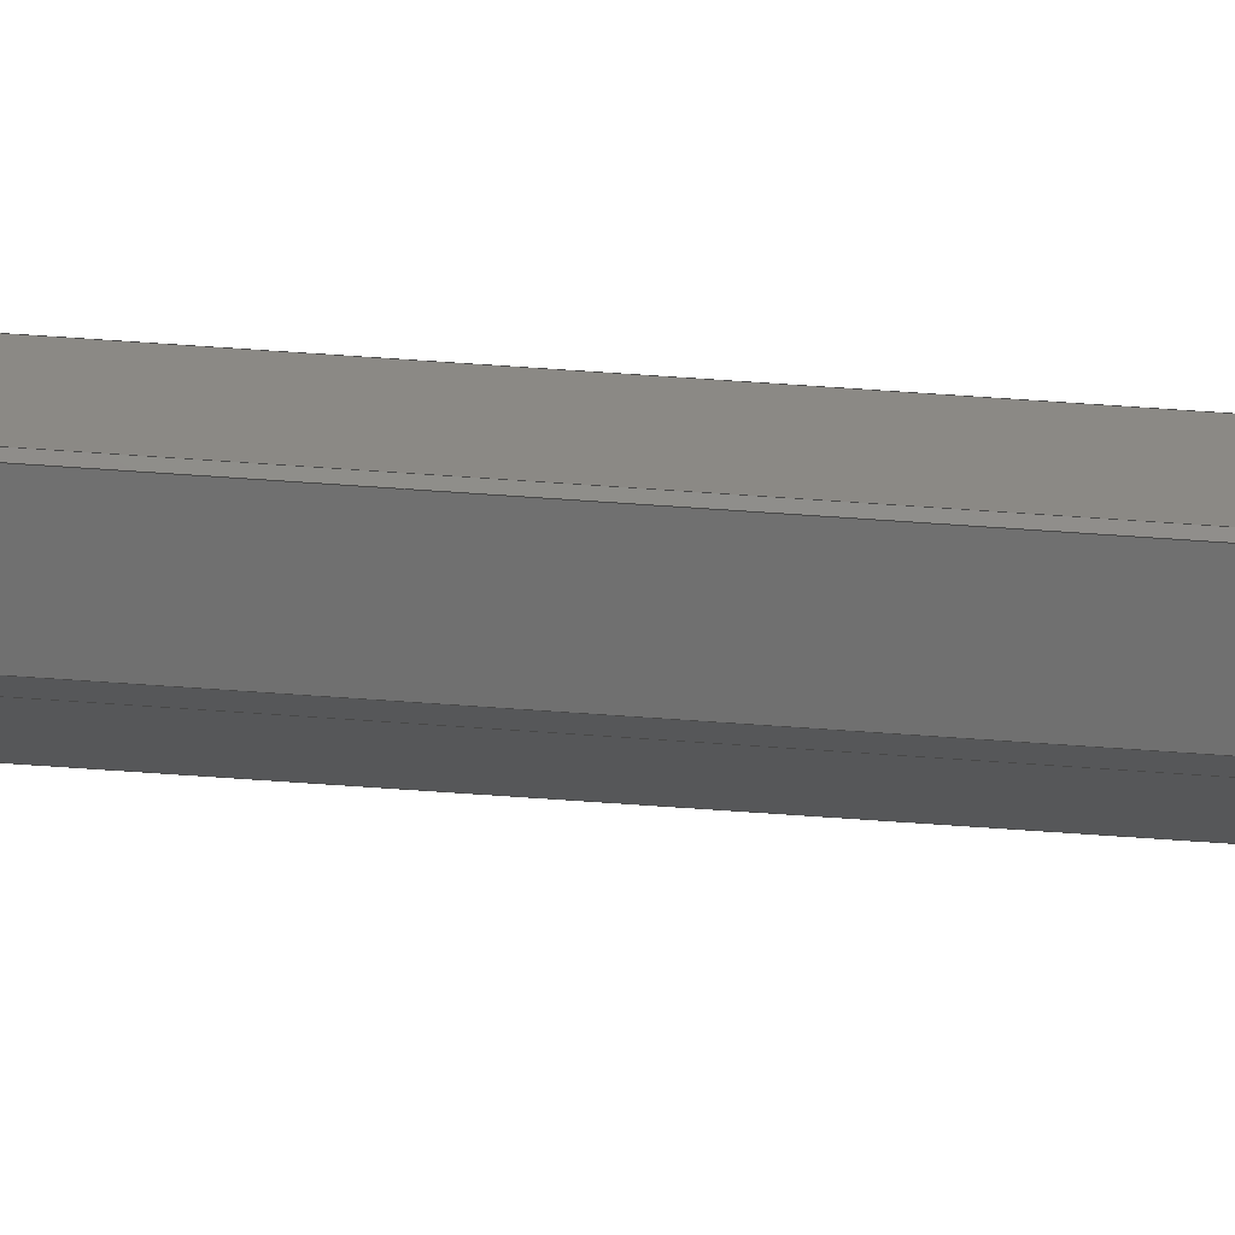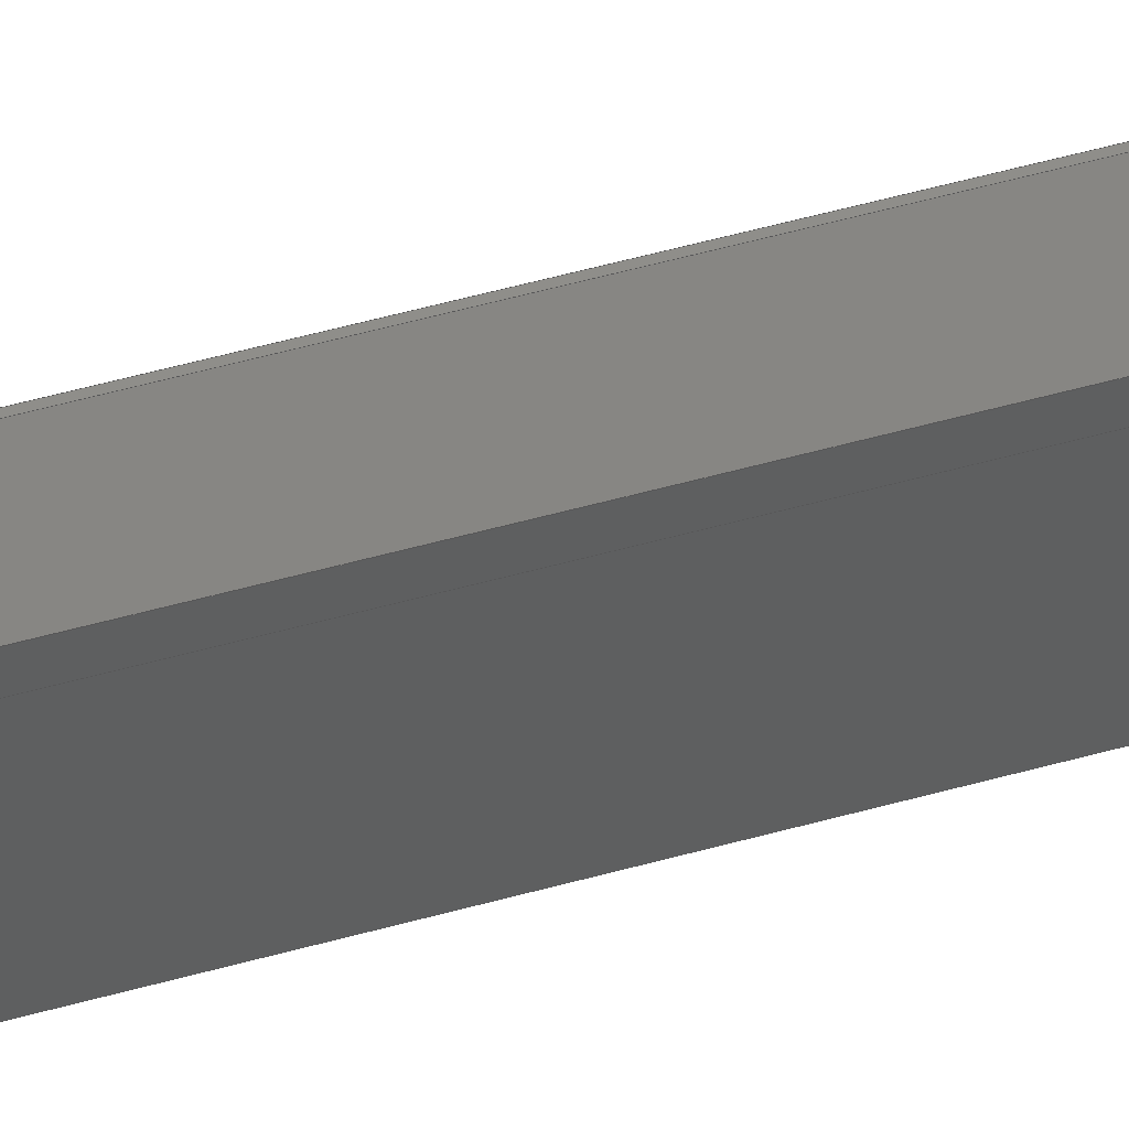
<metadata>
{"format":"step","ext":"step","renderer":"f3d","projection":"perspective","resolution":1024,"background":"white","views":[{"elev":73.5,"azim":93.9,"up":"+Y"},{"elev":43.6,"azim":70.8,"up":"+Y"}]}
</metadata>
<code>
ISO-10303-21;
DATA;
#1=SHAPE_REPRESENTATION_RELATIONSHIP('SRR','None',#434,#2);
#2=ADVANCED_BREP_SHAPE_REPRESENTATION($,(#263),#425);
#3=STYLED_ITEM($,(#443),#263);
#4=CYLINDRICAL_SURFACE($,#280,0.005);
#5=CIRCLE($,#277,0.005);
#6=CIRCLE($,#279,0.005);
#7=FACE_OUTER_BOUND($,#21,.T.);
#8=FACE_OUTER_BOUND($,#22,.T.);
#9=FACE_OUTER_BOUND($,#23,.T.);
#10=FACE_OUTER_BOUND($,#24,.T.);
#11=FACE_OUTER_BOUND($,#25,.T.);
#12=FACE_OUTER_BOUND($,#26,.T.);
#13=FACE_OUTER_BOUND($,#27,.T.);
#14=FACE_OUTER_BOUND($,#28,.T.);
#15=FACE_OUTER_BOUND($,#29,.T.);
#16=FACE_OUTER_BOUND($,#30,.T.);
#17=FACE_OUTER_BOUND($,#31,.T.);
#18=FACE_OUTER_BOUND($,#32,.T.);
#19=FACE_OUTER_BOUND($,#33,.T.);
#20=FACE_OUTER_BOUND($,#34,.T.);
#21=EDGE_LOOP($,(#163,#164,#165,#166));
#22=EDGE_LOOP($,(#167,#168,#169,#170));
#23=EDGE_LOOP($,(#171,#172,#173,#174));
#24=EDGE_LOOP($,(#175,#176,#177,#178));
#25=EDGE_LOOP($,(#179,#180,#181,#182));
#26=EDGE_LOOP($,(#183,#184,#185,#186));
#27=EDGE_LOOP($,(#187,#188,#189,#190));
#28=EDGE_LOOP($,(#191,#192,#193,#194));
#29=EDGE_LOOP($,(#195,#196,#197,#198));
#30=EDGE_LOOP($,(#199,#200,#201,#202));
#31=EDGE_LOOP($,(#203,#204,#205,#206));
#32=EDGE_LOOP($,(#207,#208,#209,#210,#211,#212,#213,#214,#215,#216,#217,
#218));
#33=EDGE_LOOP($,(#219,#220,#221,#222,#223,#224,#225,#226,#227,#228,#229,
#230));
#34=EDGE_LOOP($,(#231,#232,#233,#234));
#35=LINE($,#353,#69);
#36=LINE($,#355,#70);
#37=LINE($,#357,#71);
#38=LINE($,#358,#72);
#39=LINE($,#361,#73);
#40=LINE($,#363,#74);
#41=LINE($,#364,#75);
#42=LINE($,#367,#76);
#43=LINE($,#369,#77);
#44=LINE($,#370,#78);
#45=LINE($,#373,#79);
#46=LINE($,#375,#80);
#47=LINE($,#376,#81);
#48=LINE($,#379,#82);
#49=LINE($,#381,#83);
#50=LINE($,#382,#84);
#51=LINE($,#385,#85);
#52=LINE($,#387,#86);
#53=LINE($,#388,#87);
#54=LINE($,#392,#88);
#55=LINE($,#394,#89);
#56=LINE($,#396,#90);
#57=LINE($,#397,#91);
#58=LINE($,#400,#92);
#59=LINE($,#402,#93);
#60=LINE($,#403,#94);
#61=LINE($,#406,#95);
#62=LINE($,#408,#96);
#63=LINE($,#409,#97);
#64=LINE($,#412,#98);
#65=LINE($,#414,#99);
#66=LINE($,#415,#100);
#67=LINE($,#417,#101);
#68=LINE($,#418,#102);
#69=VECTOR($,#285,0.8289);
#70=VECTOR($,#286,12);
#71=VECTOR($,#287,0.8289);
#72=VECTOR($,#288,12);
#73=VECTOR($,#291,0.02);
#74=VECTOR($,#292,12);
#75=VECTOR($,#293,0.02);
#76=VECTOR($,#296,0.2837);
#77=VECTOR($,#297,12);
#78=VECTOR($,#298,0.2837);
#79=VECTOR($,#301,0.02);
#80=VECTOR($,#302,12);
#81=VECTOR($,#303,0.02);
#82=VECTOR($,#306,0.7259);
#83=VECTOR($,#307,12);
#84=VECTOR($,#308,0.7259);
#85=VECTOR($,#311,0.005);
#86=VECTOR($,#312,12);
#87=VECTOR($,#313,0.005);
#88=VECTOR($,#316,0.13);
#89=VECTOR($,#317,12);
#90=VECTOR($,#318,0.13);
#91=VECTOR($,#319,12);
#92=VECTOR($,#322,0.094);
#93=VECTOR($,#323,12);
#94=VECTOR($,#324,0.094);
#95=VECTOR($,#327,0.2942);
#96=VECTOR($,#328,12);
#97=VECTOR($,#329,0.2942);
#98=VECTOR($,#332,0.02);
#99=VECTOR($,#333,12);
#100=VECTOR($,#334,0.02);
#101=VECTOR($,#337,0.2956);
#102=VECTOR($,#338,0.2956);
#103=VERTEX_POINT($,#351);
#104=VERTEX_POINT($,#352);
#105=VERTEX_POINT($,#354);
#106=VERTEX_POINT($,#356);
#107=VERTEX_POINT($,#360);
#108=VERTEX_POINT($,#362);
#109=VERTEX_POINT($,#366);
#110=VERTEX_POINT($,#368);
#111=VERTEX_POINT($,#372);
#112=VERTEX_POINT($,#374);
#113=VERTEX_POINT($,#378);
#114=VERTEX_POINT($,#380);
#115=VERTEX_POINT($,#384);
#116=VERTEX_POINT($,#386);
#117=VERTEX_POINT($,#390);
#118=VERTEX_POINT($,#391);
#119=VERTEX_POINT($,#393);
#120=VERTEX_POINT($,#395);
#121=VERTEX_POINT($,#399);
#122=VERTEX_POINT($,#401);
#123=VERTEX_POINT($,#405);
#124=VERTEX_POINT($,#407);
#125=VERTEX_POINT($,#411);
#126=VERTEX_POINT($,#413);
#127=EDGE_CURVE($,#103,#104,#35,.T.);
#128=EDGE_CURVE($,#105,#104,#36,.T.);
#129=EDGE_CURVE($,#106,#105,#37,.T.);
#130=EDGE_CURVE($,#106,#103,#38,.T.);
#131=EDGE_CURVE($,#104,#107,#39,.T.);
#132=EDGE_CURVE($,#108,#107,#40,.T.);
#133=EDGE_CURVE($,#105,#108,#41,.T.);
#134=EDGE_CURVE($,#107,#109,#42,.T.);
#135=EDGE_CURVE($,#110,#109,#43,.T.);
#136=EDGE_CURVE($,#108,#110,#44,.T.);
#137=EDGE_CURVE($,#109,#111,#45,.T.);
#138=EDGE_CURVE($,#112,#111,#46,.T.);
#139=EDGE_CURVE($,#110,#112,#47,.T.);
#140=EDGE_CURVE($,#111,#113,#48,.T.);
#141=EDGE_CURVE($,#114,#113,#49,.T.);
#142=EDGE_CURVE($,#112,#114,#50,.T.);
#143=EDGE_CURVE($,#113,#115,#51,.T.);
#144=EDGE_CURVE($,#115,#116,#52,.T.);
#145=EDGE_CURVE($,#114,#116,#53,.T.);
#146=EDGE_CURVE($,#117,#118,#54,.T.);
#147=EDGE_CURVE($,#117,#119,#55,.T.);
#148=EDGE_CURVE($,#119,#120,#56,.T.);
#149=EDGE_CURVE($,#118,#120,#57,.T.);
#150=EDGE_CURVE($,#120,#121,#58,.T.);
#151=EDGE_CURVE($,#122,#121,#59,.T.);
#152=EDGE_CURVE($,#118,#122,#60,.T.);
#153=EDGE_CURVE($,#121,#123,#61,.T.);
#154=EDGE_CURVE($,#124,#123,#62,.T.);
#155=EDGE_CURVE($,#122,#124,#63,.T.);
#156=EDGE_CURVE($,#123,#125,#64,.T.);
#157=EDGE_CURVE($,#126,#125,#65,.T.);
#158=EDGE_CURVE($,#124,#126,#66,.T.);
#159=EDGE_CURVE($,#125,#103,#67,.T.);
#160=EDGE_CURVE($,#126,#106,#68,.T.);
#161=EDGE_CURVE($,#116,#117,#5,.T.);
#162=EDGE_CURVE($,#119,#115,#6,.T.);
#163=ORIENTED_EDGE($,*,*,#127,.T.);
#164=ORIENTED_EDGE($,*,*,#128,.F.);
#165=ORIENTED_EDGE($,*,*,#129,.F.);
#166=ORIENTED_EDGE($,*,*,#130,.T.);
#167=ORIENTED_EDGE($,*,*,#131,.T.);
#168=ORIENTED_EDGE($,*,*,#132,.F.);
#169=ORIENTED_EDGE($,*,*,#133,.F.);
#170=ORIENTED_EDGE($,*,*,#128,.T.);
#171=ORIENTED_EDGE($,*,*,#134,.T.);
#172=ORIENTED_EDGE($,*,*,#135,.F.);
#173=ORIENTED_EDGE($,*,*,#136,.F.);
#174=ORIENTED_EDGE($,*,*,#132,.T.);
#175=ORIENTED_EDGE($,*,*,#137,.T.);
#176=ORIENTED_EDGE($,*,*,#138,.F.);
#177=ORIENTED_EDGE($,*,*,#139,.F.);
#178=ORIENTED_EDGE($,*,*,#135,.T.);
#179=ORIENTED_EDGE($,*,*,#140,.T.);
#180=ORIENTED_EDGE($,*,*,#141,.F.);
#181=ORIENTED_EDGE($,*,*,#142,.F.);
#182=ORIENTED_EDGE($,*,*,#138,.T.);
#183=ORIENTED_EDGE($,*,*,#143,.T.);
#184=ORIENTED_EDGE($,*,*,#144,.T.);
#185=ORIENTED_EDGE($,*,*,#145,.F.);
#186=ORIENTED_EDGE($,*,*,#141,.T.);
#187=ORIENTED_EDGE($,*,*,#146,.F.);
#188=ORIENTED_EDGE($,*,*,#147,.T.);
#189=ORIENTED_EDGE($,*,*,#148,.T.);
#190=ORIENTED_EDGE($,*,*,#149,.F.);
#191=ORIENTED_EDGE($,*,*,#150,.T.);
#192=ORIENTED_EDGE($,*,*,#151,.F.);
#193=ORIENTED_EDGE($,*,*,#152,.F.);
#194=ORIENTED_EDGE($,*,*,#149,.T.);
#195=ORIENTED_EDGE($,*,*,#153,.T.);
#196=ORIENTED_EDGE($,*,*,#154,.F.);
#197=ORIENTED_EDGE($,*,*,#155,.F.);
#198=ORIENTED_EDGE($,*,*,#151,.T.);
#199=ORIENTED_EDGE($,*,*,#156,.T.);
#200=ORIENTED_EDGE($,*,*,#157,.F.);
#201=ORIENTED_EDGE($,*,*,#158,.F.);
#202=ORIENTED_EDGE($,*,*,#154,.T.);
#203=ORIENTED_EDGE($,*,*,#159,.T.);
#204=ORIENTED_EDGE($,*,*,#130,.F.);
#205=ORIENTED_EDGE($,*,*,#160,.F.);
#206=ORIENTED_EDGE($,*,*,#157,.T.);
#207=ORIENTED_EDGE($,*,*,#129,.T.);
#208=ORIENTED_EDGE($,*,*,#133,.T.);
#209=ORIENTED_EDGE($,*,*,#136,.T.);
#210=ORIENTED_EDGE($,*,*,#139,.T.);
#211=ORIENTED_EDGE($,*,*,#142,.T.);
#212=ORIENTED_EDGE($,*,*,#145,.T.);
#213=ORIENTED_EDGE($,*,*,#161,.T.);
#214=ORIENTED_EDGE($,*,*,#146,.T.);
#215=ORIENTED_EDGE($,*,*,#152,.T.);
#216=ORIENTED_EDGE($,*,*,#155,.T.);
#217=ORIENTED_EDGE($,*,*,#158,.T.);
#218=ORIENTED_EDGE($,*,*,#160,.T.);
#219=ORIENTED_EDGE($,*,*,#127,.F.);
#220=ORIENTED_EDGE($,*,*,#159,.F.);
#221=ORIENTED_EDGE($,*,*,#156,.F.);
#222=ORIENTED_EDGE($,*,*,#153,.F.);
#223=ORIENTED_EDGE($,*,*,#150,.F.);
#224=ORIENTED_EDGE($,*,*,#148,.F.);
#225=ORIENTED_EDGE($,*,*,#162,.T.);
#226=ORIENTED_EDGE($,*,*,#143,.F.);
#227=ORIENTED_EDGE($,*,*,#140,.F.);
#228=ORIENTED_EDGE($,*,*,#137,.F.);
#229=ORIENTED_EDGE($,*,*,#134,.F.);
#230=ORIENTED_EDGE($,*,*,#131,.F.);
#231=ORIENTED_EDGE($,*,*,#147,.F.);
#232=ORIENTED_EDGE($,*,*,#161,.F.);
#233=ORIENTED_EDGE($,*,*,#144,.F.);
#234=ORIENTED_EDGE($,*,*,#162,.F.);
#235=PLANE($,#265);
#236=PLANE($,#266);
#237=PLANE($,#267);
#238=PLANE($,#268);
#239=PLANE($,#269);
#240=PLANE($,#270);
#241=PLANE($,#271);
#242=PLANE($,#272);
#243=PLANE($,#273);
#244=PLANE($,#274);
#245=PLANE($,#275);
#246=PLANE($,#276);
#247=PLANE($,#278);
#248=ADVANCED_FACE($,(#7),#235,.F.);
#249=ADVANCED_FACE($,(#8),#236,.F.);
#250=ADVANCED_FACE($,(#9),#237,.F.);
#251=ADVANCED_FACE($,(#10),#238,.F.);
#252=ADVANCED_FACE($,(#11),#239,.F.);
#253=ADVANCED_FACE($,(#12),#240,.F.);
#254=ADVANCED_FACE($,(#13),#241,.F.);
#255=ADVANCED_FACE($,(#14),#242,.F.);
#256=ADVANCED_FACE($,(#15),#243,.F.);
#257=ADVANCED_FACE($,(#16),#244,.F.);
#258=ADVANCED_FACE($,(#17),#245,.F.);
#259=ADVANCED_FACE($,(#18),#246,.T.);
#260=ADVANCED_FACE($,(#19),#247,.F.);
#261=ADVANCED_FACE($,(#20),#4,.F.);
#262=CLOSED_SHELL($,(#248,#249,#250,#251,#252,#253,#254,#255,#256,#257,
#258,#259,#260,#261));
#263=MANIFOLD_SOLID_BREP('Fillet1',#262);
#264=AXIS2_PLACEMENT_3D('placement',#349,#281,#282);
#265=AXIS2_PLACEMENT_3D($,#350,#283,#284);
#266=AXIS2_PLACEMENT_3D($,#359,#289,#290);
#267=AXIS2_PLACEMENT_3D($,#365,#294,#295);
#268=AXIS2_PLACEMENT_3D($,#371,#299,#300);
#269=AXIS2_PLACEMENT_3D($,#377,#304,#305);
#270=AXIS2_PLACEMENT_3D($,#383,#309,#310);
#271=AXIS2_PLACEMENT_3D($,#389,#314,#315);
#272=AXIS2_PLACEMENT_3D($,#398,#320,#321);
#273=AXIS2_PLACEMENT_3D($,#404,#325,#326);
#274=AXIS2_PLACEMENT_3D($,#410,#330,#331);
#275=AXIS2_PLACEMENT_3D($,#416,#335,#336);
#276=AXIS2_PLACEMENT_3D($,#419,#339,#340);
#277=AXIS2_PLACEMENT_3D($,#420,#341,#342);
#278=AXIS2_PLACEMENT_3D($,#421,#343,#344);
#279=AXIS2_PLACEMENT_3D($,#422,#345,#346);
#280=AXIS2_PLACEMENT_3D($,#423,#347,#348);
#281=DIRECTION('axis',(0,0,1));
#282=DIRECTION('refdir',(1,0,0));
#283=DIRECTION('center_axis',(1,-4.12e-17,0));
#284=DIRECTION('ref_axis',(2.776e-17,1,0));
#285=DIRECTION($,(-4.12e-17,-1,0));
#286=DIRECTION($,(0,0,-1));
#287=DIRECTION($,(-4.12e-17,-1,0));
#288=DIRECTION($,(0,0,-1));
#289=DIRECTION('center_axis',(0.7071,0.7071,0));
#290=DIRECTION('ref_axis',(-0.7071,0.7071,0));
#291=DIRECTION($,(0.7071,-0.7071,0));
#292=DIRECTION($,(0,0,-1));
#293=DIRECTION($,(0.7071,-0.7071,0));
#294=DIRECTION('center_axis',(0,1,0));
#295=DIRECTION('ref_axis',(0,0,1));
#296=DIRECTION($,(1,0,0));
#297=DIRECTION($,(0,0,-1));
#298=DIRECTION($,(1,0,0));
#299=DIRECTION('center_axis',(-0.7071,0.7071,0));
#300=DIRECTION('ref_axis',(-0.7071,-0.7071,0));
#301=DIRECTION($,(0.7071,0.7071,0));
#302=DIRECTION($,(0,0,-1));
#303=DIRECTION($,(0.7071,0.7071,0));
#304=DIRECTION('center_axis',(-1,2.823e-16,0));
#305=DIRECTION('ref_axis',(-2.776e-16,-1,0));
#306=DIRECTION($,(2.823e-16,1,0));
#307=DIRECTION($,(0,0,-1));
#308=DIRECTION($,(2.823e-16,1,0));
#309=DIRECTION('center_axis',(0,-1,0));
#310=DIRECTION('ref_axis',(0,0,-1));
#311=DIRECTION($,(-1,0,0));
#312=DIRECTION($,(0,0,1));
#313=DIRECTION($,(-1,0,0));
#314=DIRECTION('center_axis',(1.012e-15,1,0));
#315=DIRECTION('ref_axis',(-1,9.992e-16,0));
#316=DIRECTION($,(1,-1.012e-15,0));
#317=DIRECTION($,(0,0,-1));
#318=DIRECTION($,(1,-1.012e-15,0));
#319=DIRECTION($,(0,0,-1));
#320=DIRECTION('center_axis',(-1,7.266e-16,0));
#321=DIRECTION('ref_axis',(-7.216e-16,-1,0));
#322=DIRECTION($,(7.266e-16,1,0));
#323=DIRECTION($,(0,0,-1));
#324=DIRECTION($,(7.266e-16,1,0));
#325=DIRECTION('center_axis',(-0.7071,-0.7071,0));
#326=DIRECTION('ref_axis',(0.7071,-0.7071,0));
#327=DIRECTION($,(-0.7071,0.7071,0));
#328=DIRECTION($,(0,0,-1));
#329=DIRECTION($,(-0.7071,0.7071,0));
#330=DIRECTION('center_axis',(0,-1,0));
#331=DIRECTION('ref_axis',(0,0,-1));
#332=DIRECTION($,(-1,0,0));
#333=DIRECTION($,(0,0,-1));
#334=DIRECTION($,(-1,0,0));
#335=DIRECTION('center_axis',(0.7071,-0.7071,0));
#336=DIRECTION('ref_axis',(0.7071,0.7071,0));
#337=DIRECTION($,(-0.7071,-0.7071,0));
#338=DIRECTION($,(-0.7071,-0.7071,0));
#339=DIRECTION('center_axis',(0,0,1));
#340=DIRECTION('ref_axis',(1,0,0));
#341=DIRECTION('center_axis',(0,0,-1));
#342=DIRECTION('ref_axis',(1,0,0));
#343=DIRECTION('center_axis',(0,0,1));
#344=DIRECTION('ref_axis',(1,0,0));
#345=DIRECTION('center_axis',(0,0,1));
#346=DIRECTION('ref_axis',(1,0,0));
#347=DIRECTION('center_axis',(0,0,1));
#348=DIRECTION('ref_axis',(1,0,0));
#349=CARTESIAN_POINT('',(0,0,0));
#350=CARTESIAN_POINT('Origin',(-0.156,0.843,12));
#351=CARTESIAN_POINT('',(-0.156,0.843,0));
#352=CARTESIAN_POINT('',(-0.156,0.01414,0));
#353=CARTESIAN_POINT($,(-0.156,0.843,0));
#354=CARTESIAN_POINT('',(-0.156,0.01414,12));
#355=CARTESIAN_POINT($,(-0.156,0.01414,12));
#356=CARTESIAN_POINT('',(-0.156,0.843,12));
#357=CARTESIAN_POINT($,(-0.156,0.843,12));
#358=CARTESIAN_POINT($,(-0.156,0.843,12));
#359=CARTESIAN_POINT('Origin',(-0.156,0.01414,12));
#360=CARTESIAN_POINT('',(-0.1419,-4.668e-17,0));
#361=CARTESIAN_POINT($,(-0.156,0.01414,0));
#362=CARTESIAN_POINT('',(-0.1419,-4.668e-17,12));
#363=CARTESIAN_POINT($,(-0.1419,-4.668e-17,12));
#364=CARTESIAN_POINT($,(-0.156,0.01414,12));
#365=CARTESIAN_POINT('Origin',(-0.1419,-4.668e-17,
12));
#366=CARTESIAN_POINT('',(0.1419,-4.668e-17,0));
#367=CARTESIAN_POINT($,(-0.1419,-4.668e-17,0));
#368=CARTESIAN_POINT('',(0.1419,-4.668e-17,12));
#369=CARTESIAN_POINT($,(0.1419,-4.668e-17,12));
#370=CARTESIAN_POINT($,(-0.1419,-4.668e-17,12));
#371=CARTESIAN_POINT('Origin',(0.1419,-4.668e-17,
12));
#372=CARTESIAN_POINT('',(0.156,0.01414,0));
#373=CARTESIAN_POINT($,(0.1419,-4.668e-17,0));
#374=CARTESIAN_POINT('',(0.156,0.01414,12));
#375=CARTESIAN_POINT($,(0.156,0.01414,12));
#376=CARTESIAN_POINT($,(0.1419,-4.668e-17,12));
#377=CARTESIAN_POINT('Origin',(0.156,0.74,12));
#378=CARTESIAN_POINT('',(0.156,0.74,0));
#379=CARTESIAN_POINT($,(0.156,0.74,0));
#380=CARTESIAN_POINT('',(0.156,0.74,12));
#381=CARTESIAN_POINT($,(0.156,0.74,12));
#382=CARTESIAN_POINT($,(0.156,0.74,12));
#383=CARTESIAN_POINT('Origin',(0.146,0.74,12));
#384=CARTESIAN_POINT('',(0.151,0.74,0));
#385=CARTESIAN_POINT($,(0.146,0.74,0));
#386=CARTESIAN_POINT('',(0.151,0.74,12));
#387=CARTESIAN_POINT($,(0.151,0.74,12));
#388=CARTESIAN_POINT($,(0.146,0.74,12));
#389=CARTESIAN_POINT('Origin',(0.281,0.75,12));
#390=CARTESIAN_POINT('',(0.151,0.75,12));
#391=CARTESIAN_POINT('',(0.281,0.75,12));
#392=CARTESIAN_POINT($,(0.281,0.75,12));
#393=CARTESIAN_POINT('',(0.151,0.75,0));
#394=CARTESIAN_POINT($,(0.151,0.75,0));
#395=CARTESIAN_POINT('',(0.281,0.75,0));
#396=CARTESIAN_POINT($,(0.281,0.75,0));
#397=CARTESIAN_POINT($,(0.281,0.75,12));
#398=CARTESIAN_POINT('Origin',(0.281,0.844,12));
#399=CARTESIAN_POINT('',(0.281,0.844,0));
#400=CARTESIAN_POINT($,(0.281,0.844,0));
#401=CARTESIAN_POINT('',(0.281,0.844,12));
#402=CARTESIAN_POINT($,(0.281,0.844,12));
#403=CARTESIAN_POINT($,(0.281,0.844,12));
#404=CARTESIAN_POINT('Origin',(0.073,1.052,12));
#405=CARTESIAN_POINT('',(0.073,1.052,0));
#406=CARTESIAN_POINT($,(0.073,1.052,0));
#407=CARTESIAN_POINT('',(0.073,1.052,12));
#408=CARTESIAN_POINT($,(0.073,1.052,12));
#409=CARTESIAN_POINT($,(0.073,1.052,12));
#410=CARTESIAN_POINT('Origin',(0.053,1.052,12));
#411=CARTESIAN_POINT('',(0.053,1.052,0));
#412=CARTESIAN_POINT($,(0.053,1.052,0));
#413=CARTESIAN_POINT('',(0.053,1.052,12));
#414=CARTESIAN_POINT($,(0.053,1.052,12));
#415=CARTESIAN_POINT($,(0.053,1.052,12));
#416=CARTESIAN_POINT('Origin',(-0.156,0.843,12));
#417=CARTESIAN_POINT($,(-0.156,0.843,0));
#418=CARTESIAN_POINT($,(-0.156,0.843,12));
#419=CARTESIAN_POINT('Origin',(-0.156,-4.668e-17,12));
#420=CARTESIAN_POINT('Origin',(0.151,0.745,12));
#421=CARTESIAN_POINT('Origin',(-0.156,-4.668e-17,0));
#422=CARTESIAN_POINT('Origin',(0.151,0.745,0));
#423=CARTESIAN_POINT('Origin',(0.151,0.745,12));
#424=UNCERTAINTY_MEASURE_WITH_UNIT(LENGTH_MEASURE(0.0003937),
#427,'DISTANCE_ACCURACY_VALUE',
'Maximum model space distance between geometric entities at asserted c
onnectivities');
#425=(
GEOMETRIC_REPRESENTATION_CONTEXT(3)
GLOBAL_UNCERTAINTY_ASSIGNED_CONTEXT((#424))
GLOBAL_UNIT_ASSIGNED_CONTEXT((#427,#431,#430))
REPRESENTATION_CONTEXT('','3D')
);
#426=DIMENSIONAL_EXPONENTS(1,0,0,0,0,0,0);
#427=(
CONVERSION_BASED_UNIT('__CONSTANT UNIT inch',#429)
LENGTH_UNIT()
NAMED_UNIT(#426)
);
#428=(
LENGTH_UNIT()
NAMED_UNIT(*)
SI_UNIT(.MILLI.,.METRE.)
);
#429=LENGTH_MEASURE_WITH_UNIT(LENGTH_MEASURE(25.4),#428);
#430=(
NAMED_UNIT(*)
SI_UNIT($,.STERADIAN.)
SOLID_ANGLE_UNIT()
);
#431=(
NAMED_UNIT(*)
PLANE_ANGLE_UNIT()
SI_UNIT($,.RADIAN.)
);
#432=SHAPE_DEFINITION_REPRESENTATION(#433,#434);
#433=PRODUCT_DEFINITION_SHAPE('',$,#436);
#434=SHAPE_REPRESENTATION('',(#264),#425);
#435=PRODUCT_DEFINITION_CONTEXT('3D Mechanical Parts',#439,'design');
#436=PRODUCT_DEFINITION('MISC_CarbonSteelTrack_T4',
'MISC_CarbonSteelTrack_T4',#437,#435);
#437=PRODUCT_DEFINITION_FORMATION('',$,#441);
#438=APPLICATION_PROTOCOL_DEFINITION('international standard',
'automotive_design',2009,#439);
#439=APPLICATION_CONTEXT(
'Core Data for Automotive Mechanical Design Process');
#440=PRODUCT_CONTEXT('3D Mechanical Parts',#439,'mechanical');
#441=PRODUCT('MISC_CarbonSteelTrack_T4','MISC_CarbonSteelTrack_T4',$,(#440));
#442=PRESENTATION_STYLE_ASSIGNMENT((#444));
#443=PRESENTATION_STYLE_ASSIGNMENT((#445));
#444=SURFACE_STYLE_USAGE(.BOTH.,#446);
#445=SURFACE_STYLE_USAGE(.BOTH.,#447);
#446=SURFACE_SIDE_STYLE($,(#448));
#447=SURFACE_SIDE_STYLE($,(#449));
#448=SURFACE_STYLE_FILL_AREA(#450);
#449=SURFACE_STYLE_FILL_AREA(#451);
#450=FILL_AREA_STYLE($,(#452));
#451=FILL_AREA_STYLE($,(#453));
#452=FILL_AREA_STYLE_COLOUR($,#454);
#453=FILL_AREA_STYLE_COLOUR($,#455);
#454=COLOUR_RGB('',0.749,0.749,0.749);
#455=COLOUR_RGB('',0.7451,0.7451,0.7451);
ENDSEC;
END-ISO-10303-21;

</code>
